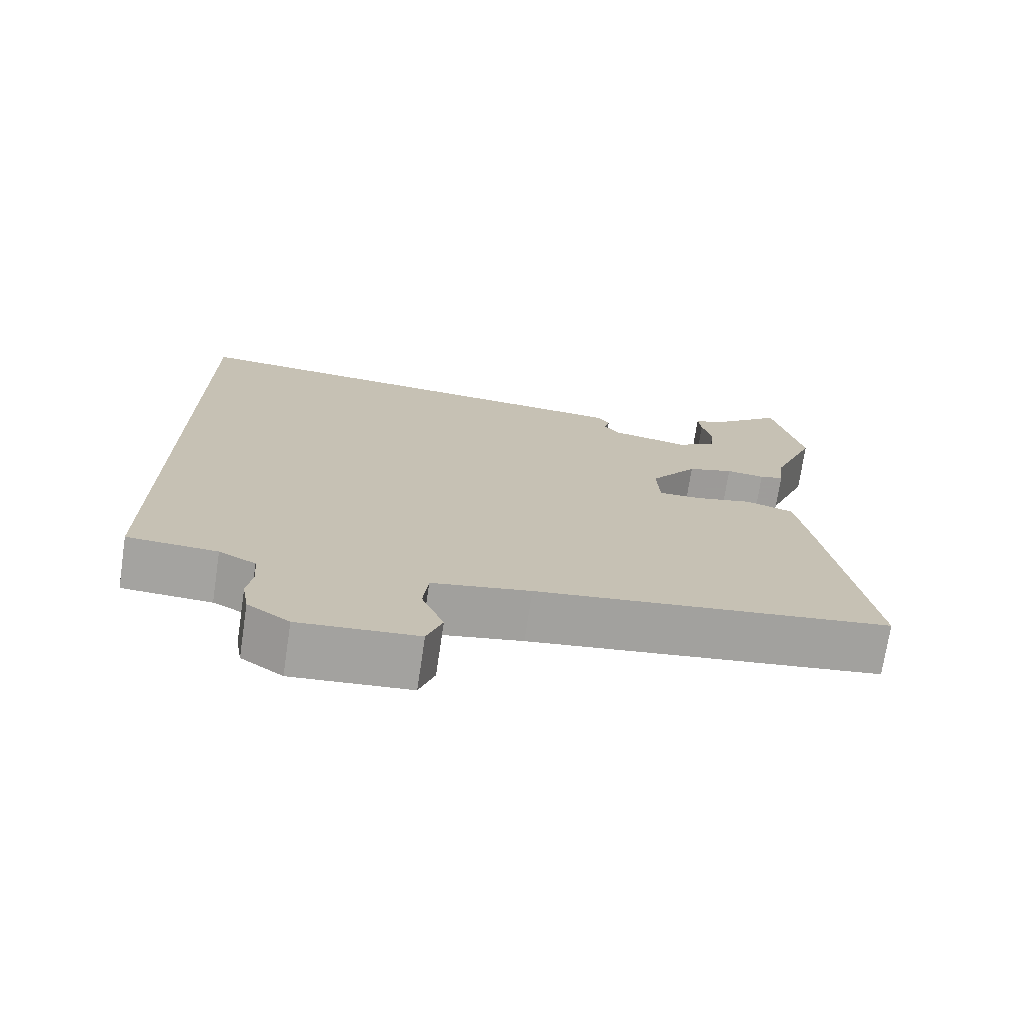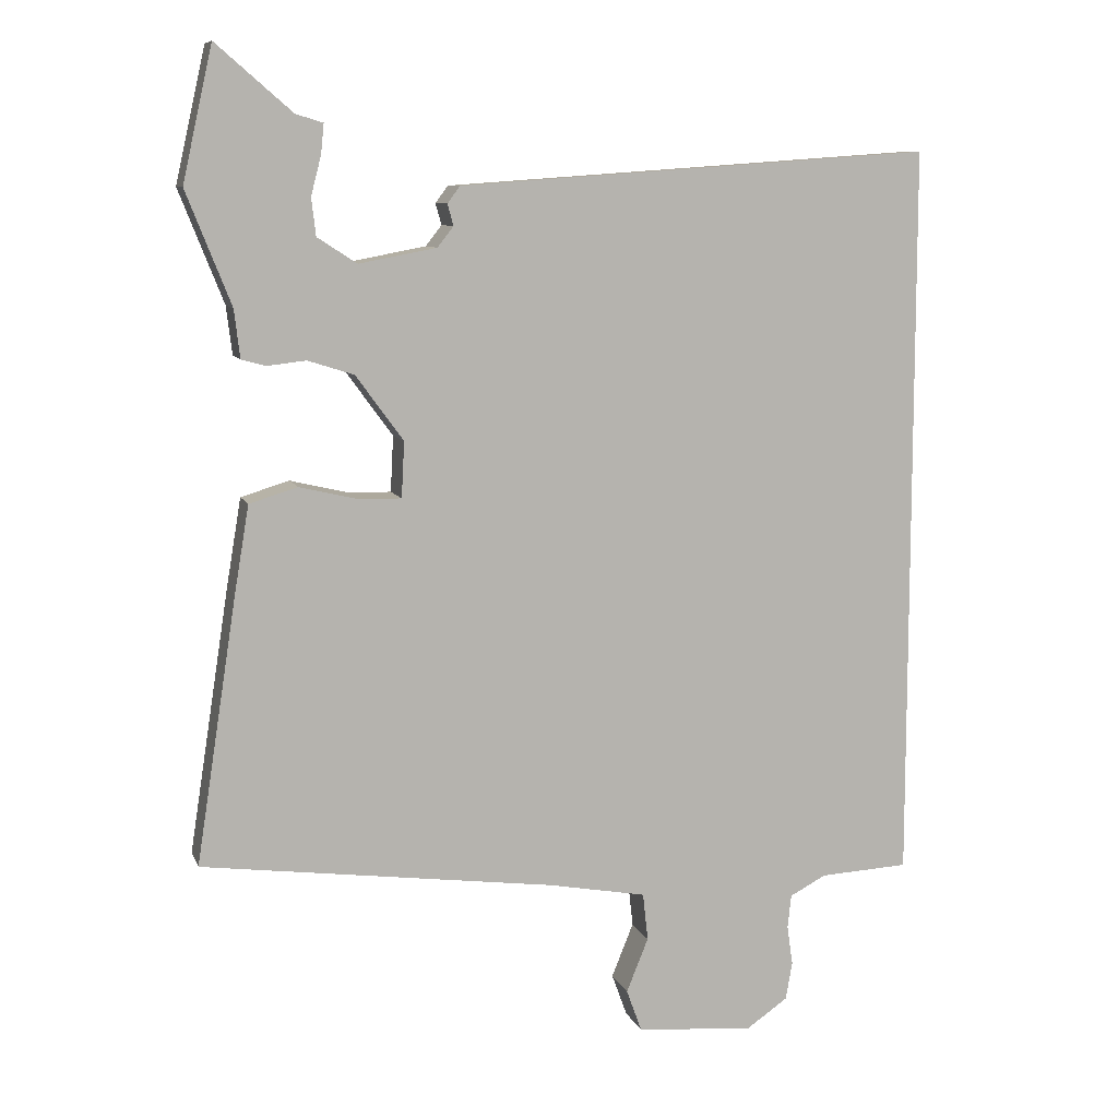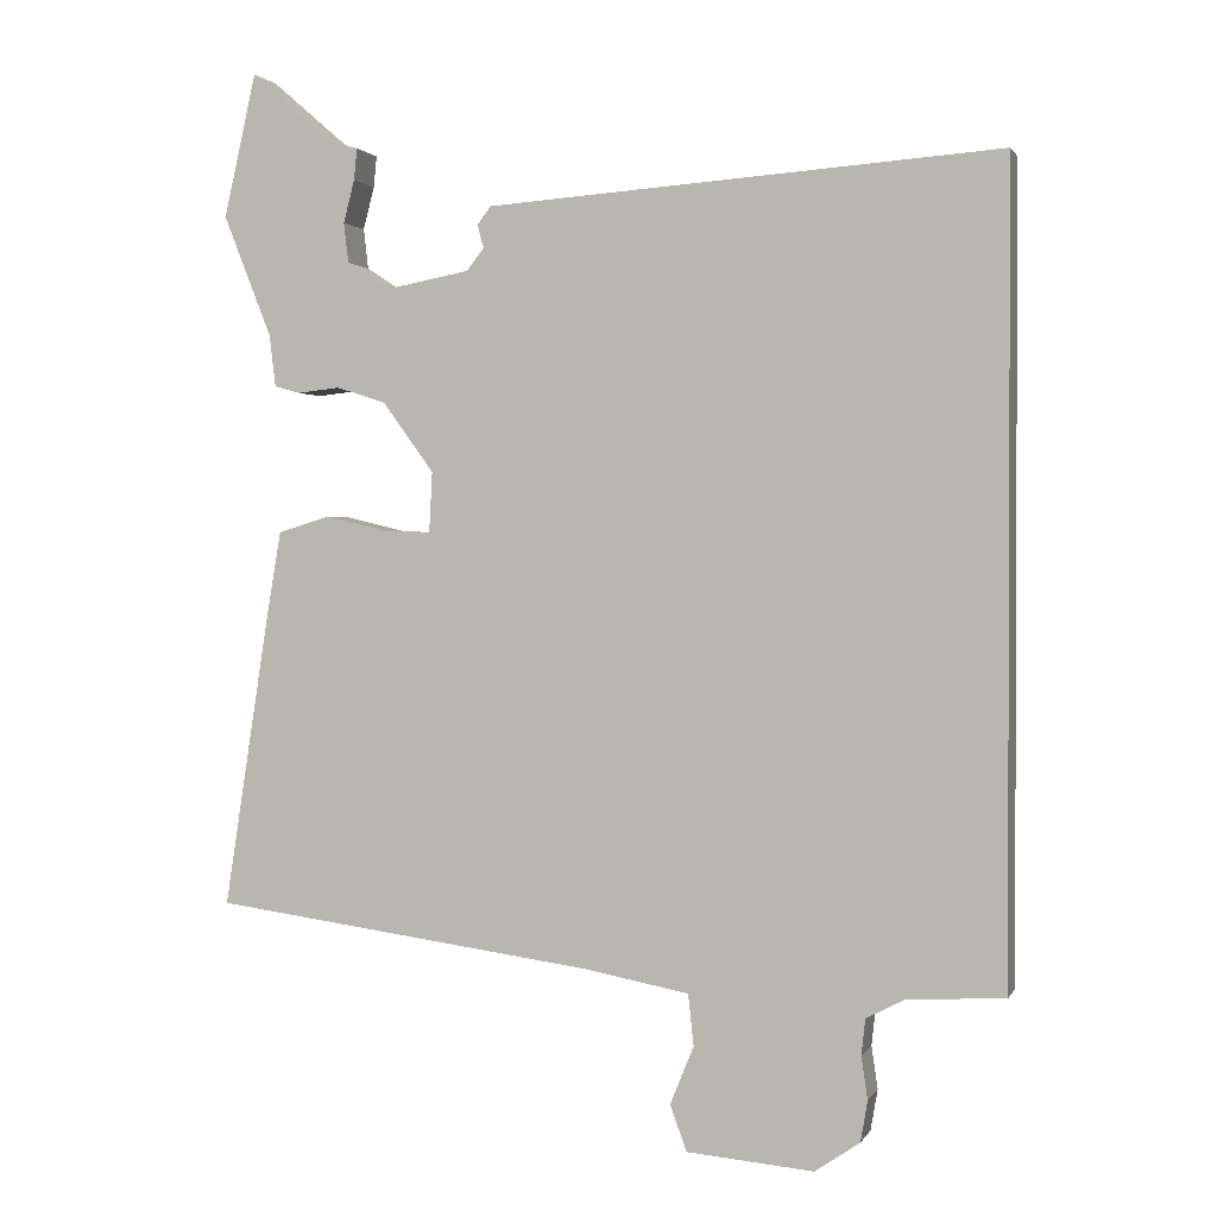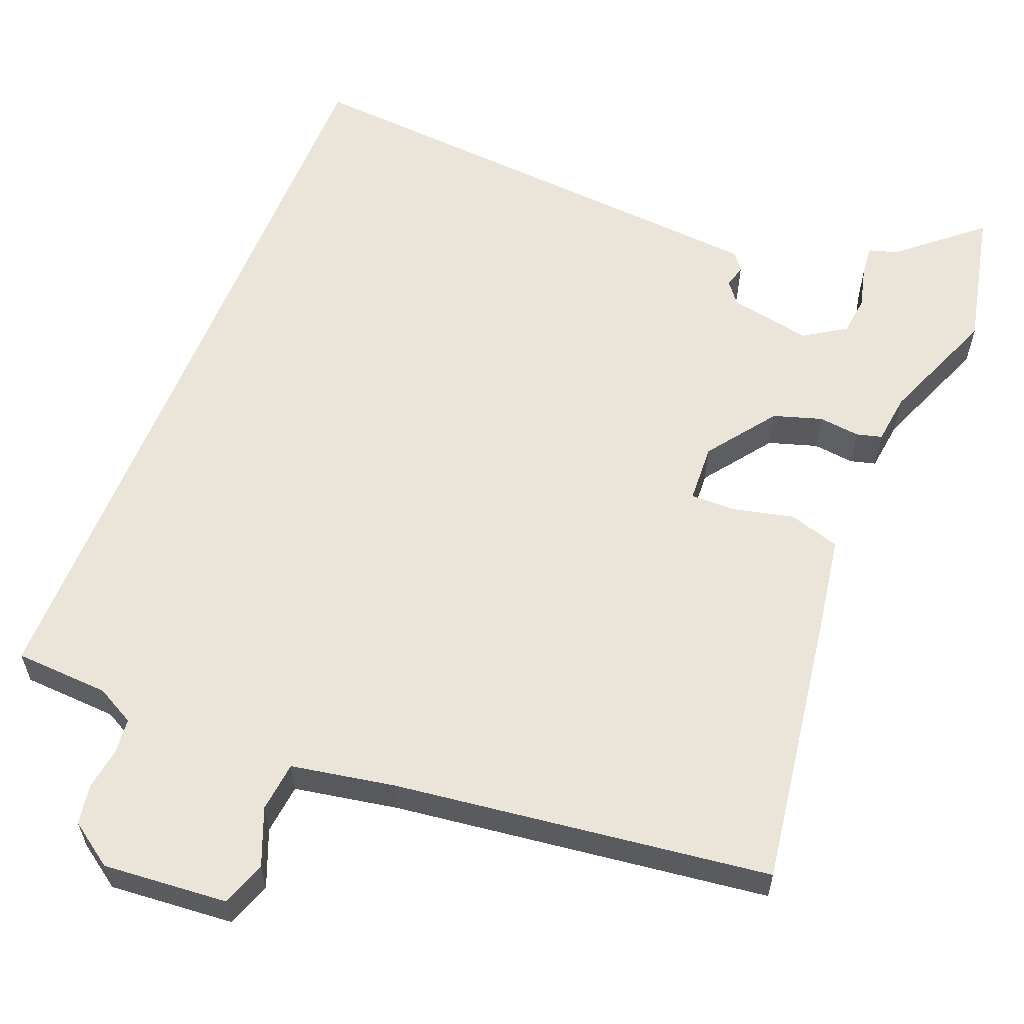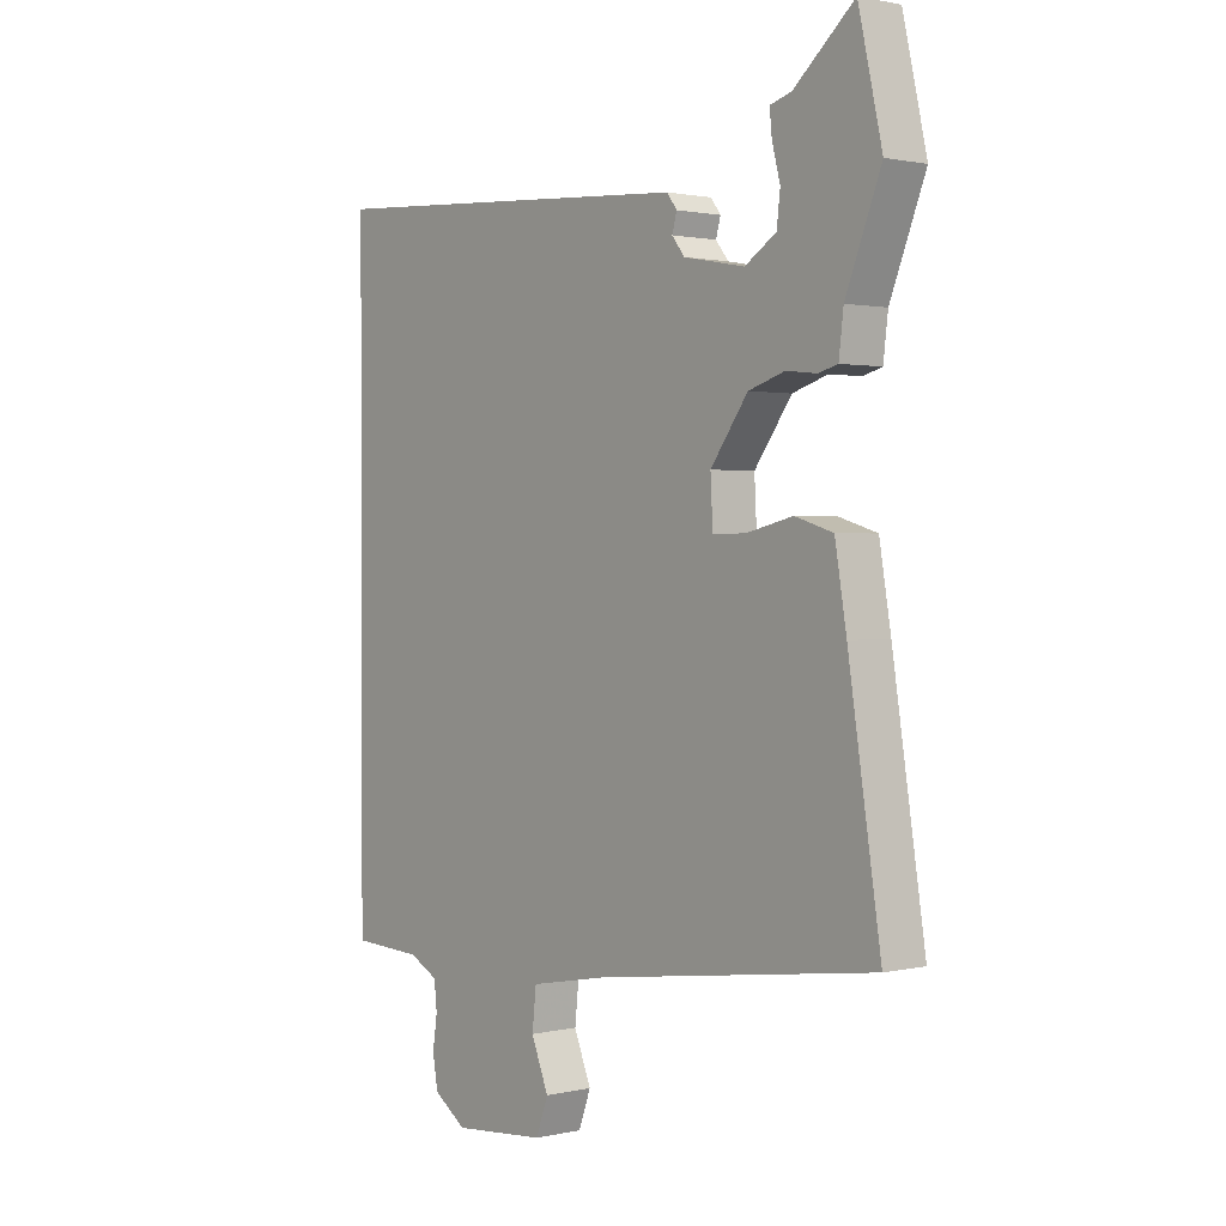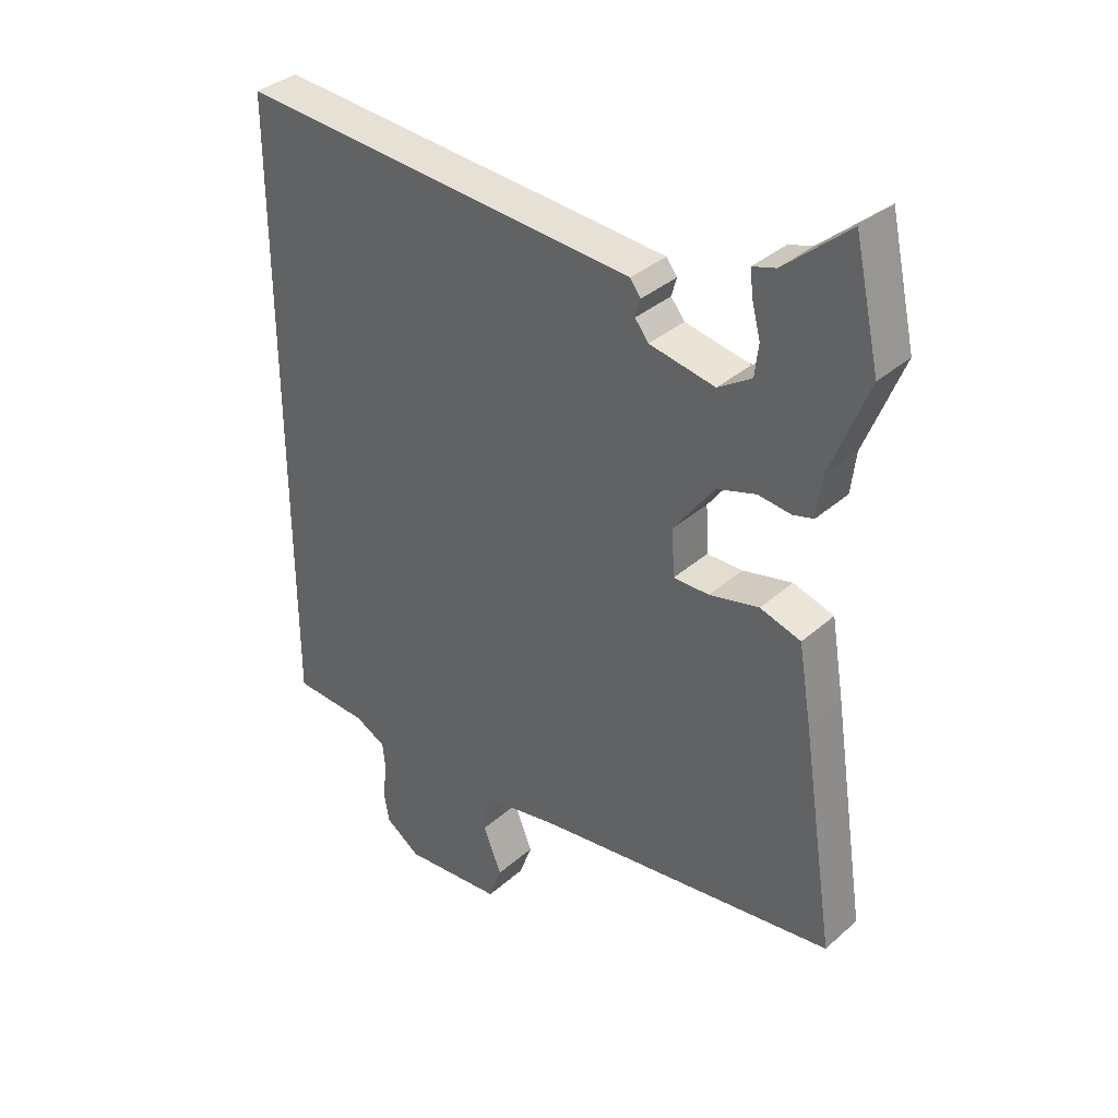
<metadata>
{"format":"obj","ext":"obj","renderer":"f3d","projection":"perspective","resolution":1024,"background":"white","views":[{"elev":-72.9,"azim":171.5,"up":"+Z"},{"elev":9.0,"azim":-15.9,"up":"+Z"},{"elev":1.2,"azim":15.9,"up":"+Z"},{"elev":59.2,"azim":-158.0,"up":"+Y"},{"elev":1.2,"azim":-129.5,"up":"+Z"},{"elev":35.7,"azim":-138.8,"up":"+Z"}]}
</metadata>
<code>
v -0.513 0.07 -0.442
v -0.457 0.07 -0.079
v -0.437 0.07 0.04
v -0.371 0.07 0.06
v -0.291 0.07 0.041
v -0.233 0.07 0.04
v -0.229 0.07 0.116
v -0.294 0.07 0.205
v -0.357 0.07 0.225
v -0.41 0.07 0.219
v -0.443 0.07 0.228
v -0.451 0.07 0.294
v -0.512 0.07 0.448
v -0.471 0.07 0.63
v -0.367 0.07 0.54
v -0.33 0.07 0.529
v -0.334 0.07 0.489
v -0.348 0.07 0.435
v -0.342 0.07 0.384
v -0.288 0.07 0.349
v -0.182 0.07 0.369
v -0.16 0.07 0.397
v -0.168 0.07 0.426
v -0.151 0.07 0.449
v -0.054 0.07 0.456
v 0.5 0.07 0.495
v 0.5 0.07 -0.52
v 0.378 0.07 -0.526
v 0.328 0.07 -0.552
v 0.323 0.07 -0.598
v 0.331 0.07 -0.652
v 0.322 0.07 -0.704
v 0.265 0.07 -0.743
v 0.104 0.07 -0.729
v 0.083 0.07 -0.671
v 0.113 0.07 -0.597
v 0.106 0.07 -0.532
v -0.028 0.07 -0.507
v -0.513 0 -0.442
v -0.457 0 -0.079
v -0.437 0 0.04
v -0.371 0 0.06
v -0.291 0 0.041
v -0.233 0 0.04
v -0.229 0 0.116
v -0.294 0 0.205
v -0.357 0 0.225
v -0.41 0 0.219
v -0.443 0 0.228
v -0.451 0 0.294
v -0.512 0 0.448
v -0.471 0 0.63
v -0.367 0 0.54
v -0.33 0 0.529
v -0.334 0 0.489
v -0.348 0 0.435
v -0.342 0 0.384
v -0.288 0 0.349
v -0.182 0 0.369
v -0.16 0 0.397
v -0.168 0 0.426
v -0.151 0 0.449
v -0.054 0 0.456
v 0.5 0 0.495
v 0.5 0 -0.52
v 0.378 0 -0.526
v 0.328 0 -0.552
v 0.323 0 -0.598
v 0.331 0 -0.652
v 0.322 0 -0.704
v 0.265 0 -0.743
v 0.104 0 -0.729
v 0.083 0 -0.671
v 0.113 0 -0.597
v 0.106 0 -0.532
v -0.028 0 -0.507
f 33 34 35 36
f 33 36 37
f 30 31 32 33
f 29 30 33 37
f 28 29 37 38
f 22 23 24 25
f 21 22 25 26
f 20 21 26 27
f 15 16 17 18
f 15 18 19
f 12 13 14 15
f 12 15 19
f 9 10 11 12
f 8 9 12 19
f 7 8 19 20
f 2 3 4 5
f 2 5 6
f 1 2 6
f 38 1 6
f 28 38 6 7
f 7 20 27 28
f 74 73 72 71
f 75 74 71
f 71 70 69 68
f 75 71 68 67
f 76 75 67 66
f 63 62 61 60
f 64 63 60 59
f 65 64 59 58
f 56 55 54 53
f 57 56 53
f 53 52 51 50
f 57 53 50
f 50 49 48 47
f 57 50 47 46
f 58 57 46 45
f 43 42 41 40
f 44 43 40
f 44 40 39
f 44 39 76
f 45 44 76 66
f 66 65 58 45
f 1 39 40 2
f 2 40 41 3
f 3 41 42 4
f 4 42 43 5
f 5 43 44 6
f 6 44 45 7
f 7 45 46 8
f 8 46 47 9
f 9 47 48 10
f 10 48 49 11
f 11 49 50 12
f 12 50 51 13
f 13 51 52 14
f 14 52 53 15
f 15 53 54 16
f 16 54 55 17
f 17 55 56 18
f 18 56 57 19
f 19 57 58 20
f 20 58 59 21
f 21 59 60 22
f 22 60 61 23
f 23 61 62 24
f 24 62 63 25
f 25 63 64 26
f 26 64 65 27
f 27 65 66 28
f 28 66 67 29
f 29 67 68 30
f 30 68 69 31
f 31 69 70 32
f 32 70 71 33
f 33 71 72 34
f 34 72 73 35
f 35 73 74 36
f 36 74 75 37
f 37 75 76 38
f 38 76 39 1

</code>
